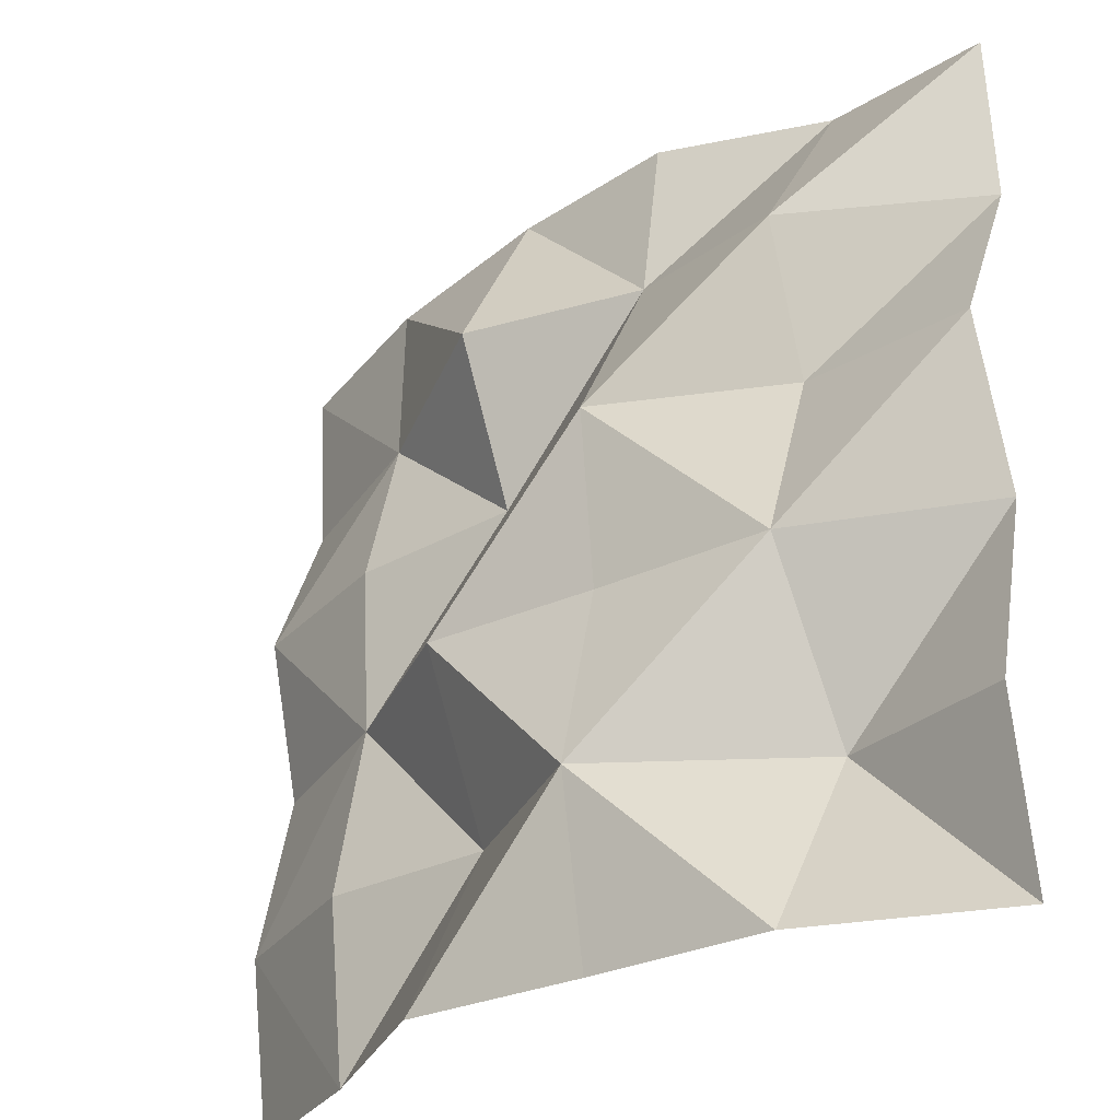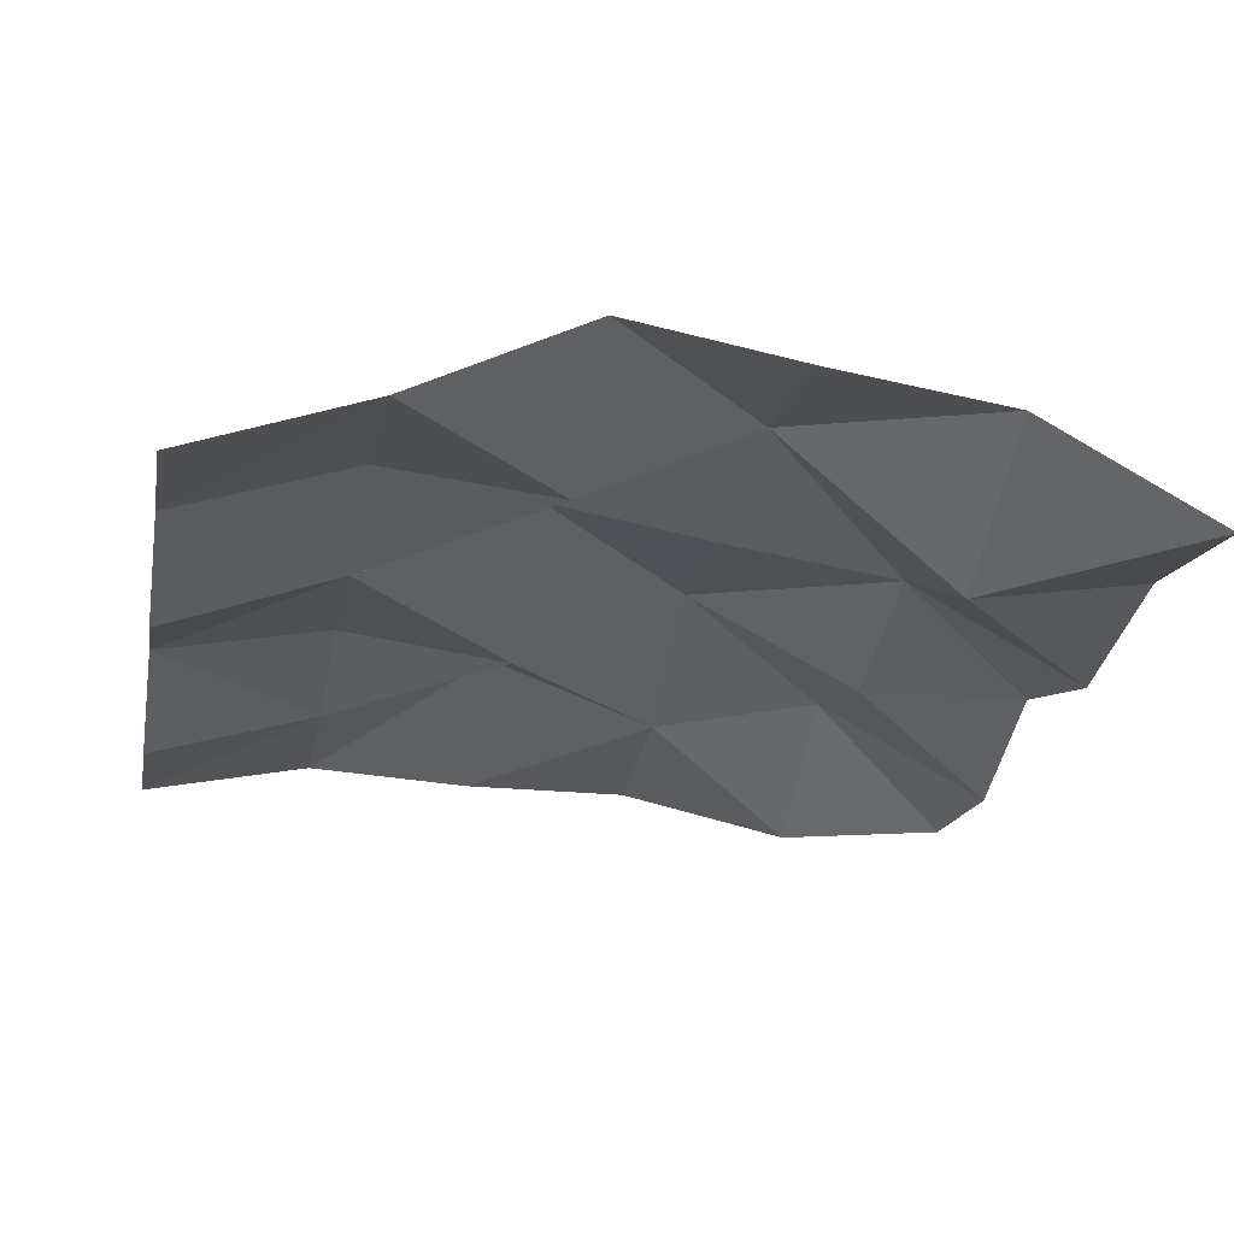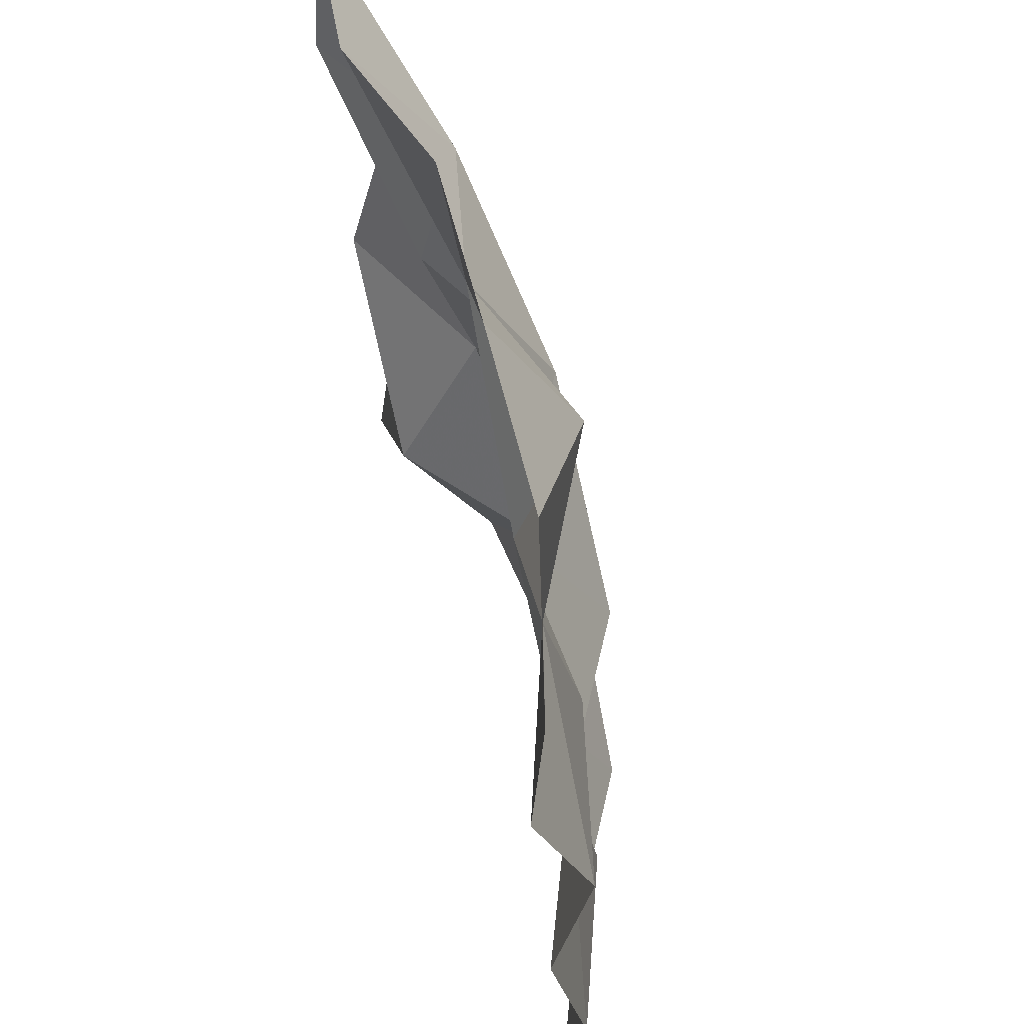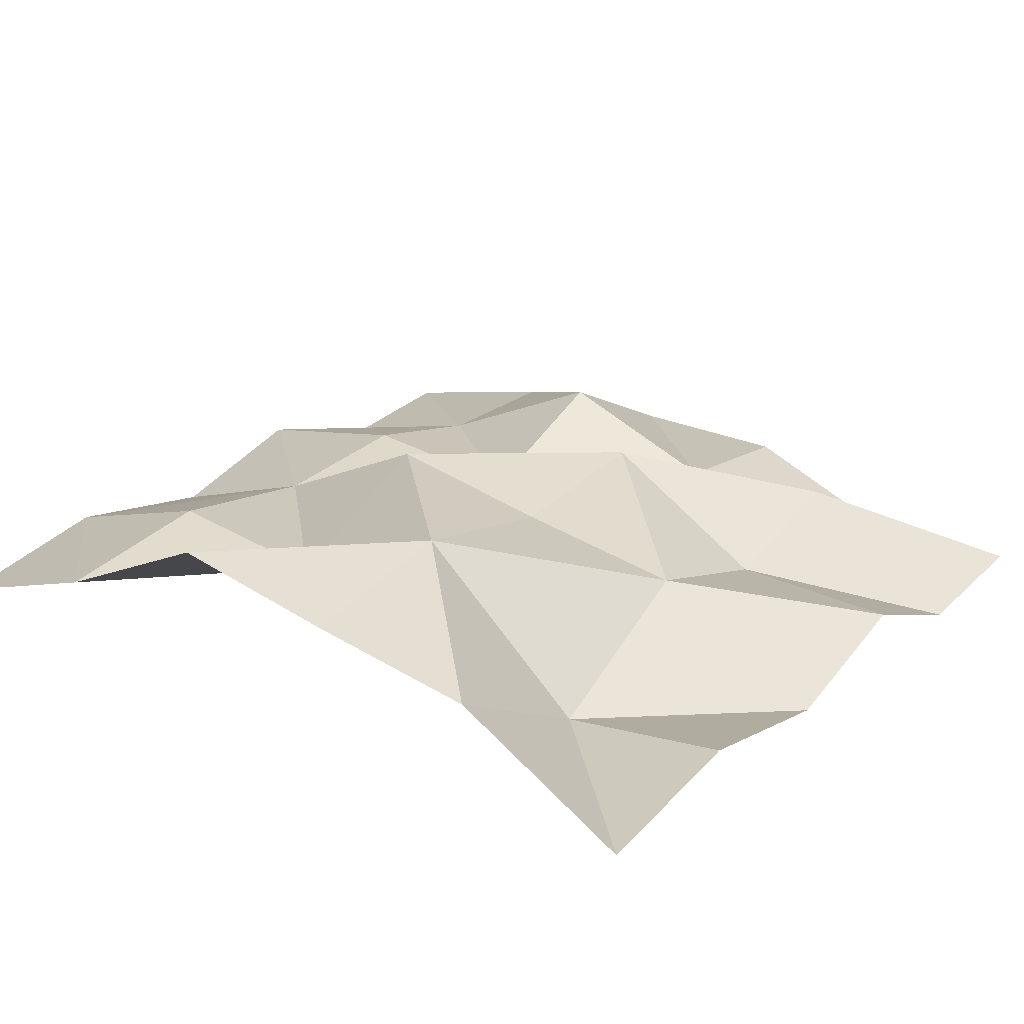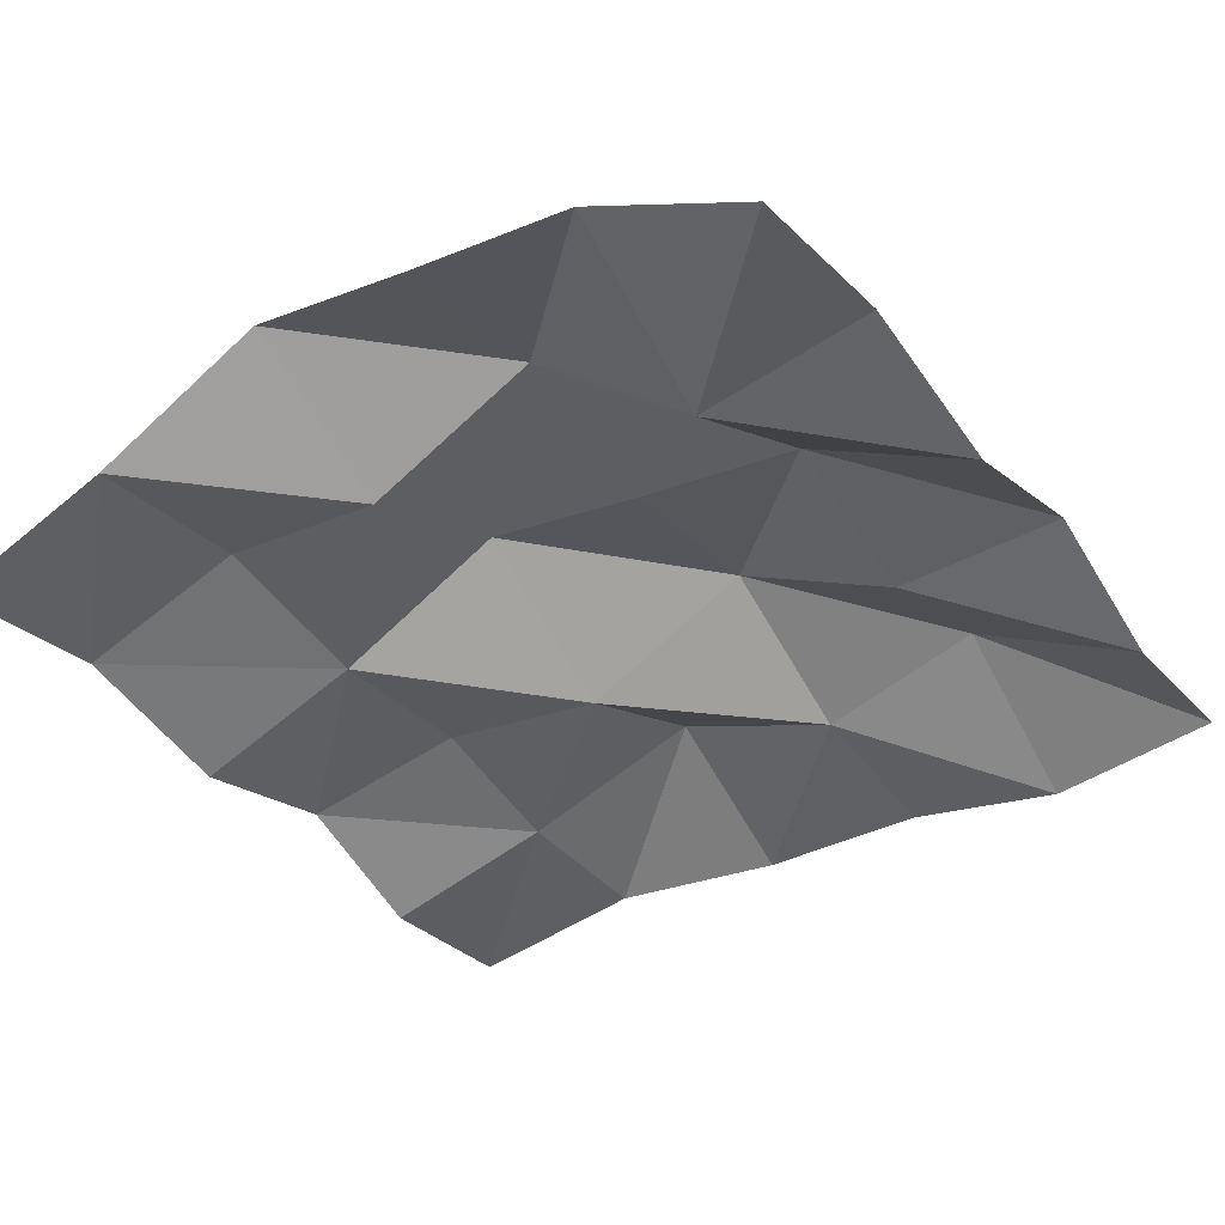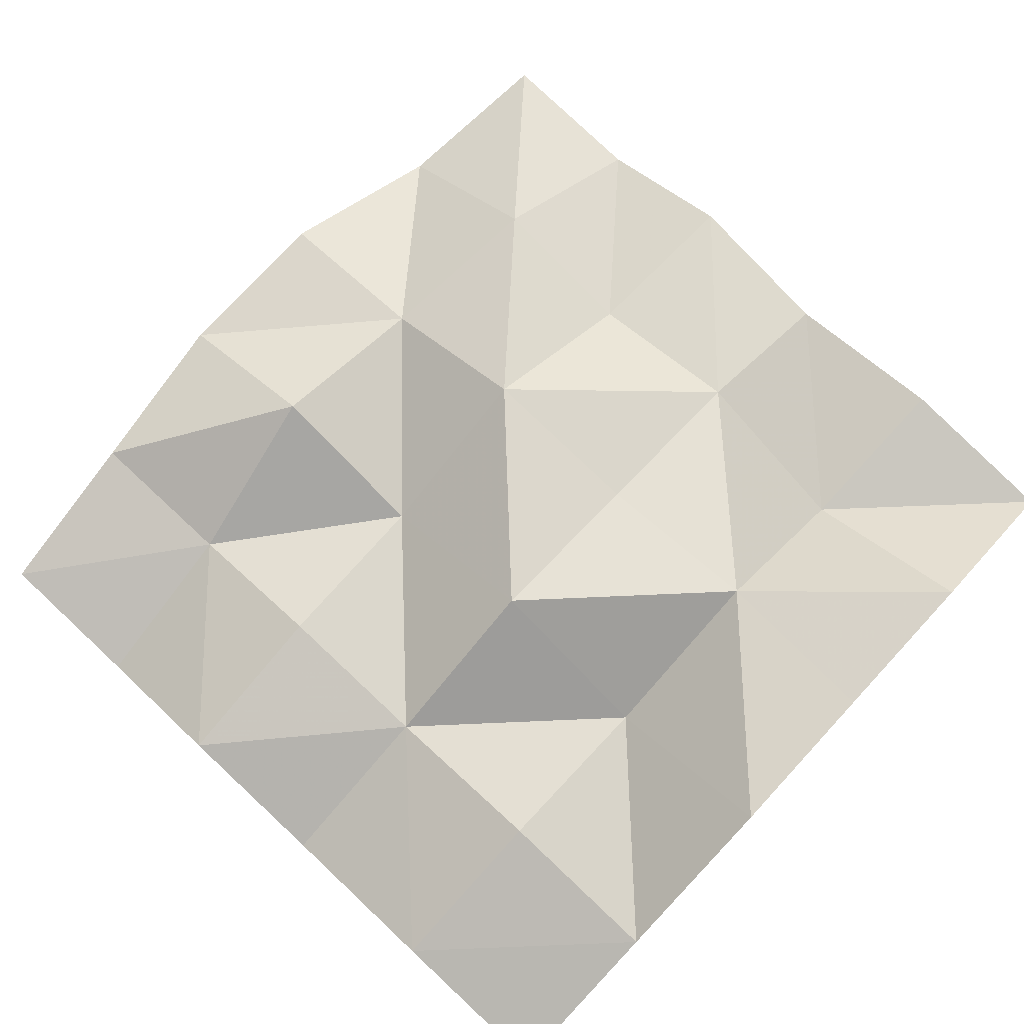
<metadata>
{"format":"obj","ext":"obj","renderer":"f3d","projection":"perspective","resolution":1024,"background":"white","views":[{"elev":-28.7,"azim":44.1,"up":"+Y"},{"elev":-20.8,"azim":-10.7,"up":"+Z"},{"elev":57.1,"azim":-103.8,"up":"+Y"},{"elev":25.2,"azim":36.6,"up":"+Z"},{"elev":-36.1,"azim":34.8,"up":"+Z"},{"elev":76.6,"azim":-47.0,"up":"+Z"}]}
</metadata>
<code>
v 0 -0 0.1265
v 2.5 -0 0.1265
v 0 2.337 0.05349
v 2.5 2.337 0.05349
v 0.5 2.379 0.1645
v 1 2.459 0.1583
v 1.5 2.463 0.1585
v 2 2.38 0.02085
v 2.5 0.5 0.1936
v 2.5 1 0.08324
v 2.5 1.46 0.2036
v 2.5 1.879 0.02458
v 0 0.5 0.1936
v 0 1 0.08324
v 0 1.461 0.1887
v 0 1.88 0.02448
v 0.5 -0 0.3043
v 1 -0 0.5538
v 1.5 -0 0.4693
v 2 -0 0.3995
v 2 0.5 0.1145
v 2 1 0.3578
v 2 1.475 0.2029
v 2 1.919 0.3131
v 1.5 0.5 0.5419
v 1.5 1 0.4276
v 1.5 1.5 0.4728
v 1.5 1.976 0.2268
v 1 0.5 0.302
v 1 1 0.512
v 1 1.499 0.2303
v 1 1.979 0.4113
v 0.5 0.5 0.357
v 0.5 1 0.2625
v 0.5 1.476 0.2878
v 0.5 1.911 0.1784
f 1 17 13
f 13 17 33
f 8 24 4
f 4 24 12
f 9 21 2
f 2 21 20
f 22 21 10
f 10 21 9
f 23 22 11
f 11 22 10
f 24 23 12
f 12 23 11
f 7 28 8
f 8 28 24
f 21 25 20
f 20 25 19
f 26 25 22
f 22 25 21
f 23 27 22
f 22 27 26
f 28 27 24
f 24 27 23
f 32 28 6
f 6 28 7
f 29 18 25
f 25 18 19
f 26 30 25
f 25 30 29
f 31 30 27
f 27 30 26
f 32 31 28
f 28 31 27
f 36 32 5
f 5 32 6
f 33 17 29
f 29 17 18
f 30 34 29
f 29 34 33
f 35 34 31
f 31 34 30
f 32 36 31
f 31 36 35
f 16 36 3
f 3 36 5
f 35 36 15
f 15 36 16
f 14 34 15
f 15 34 35
f 33 34 13
f 13 34 14

</code>
